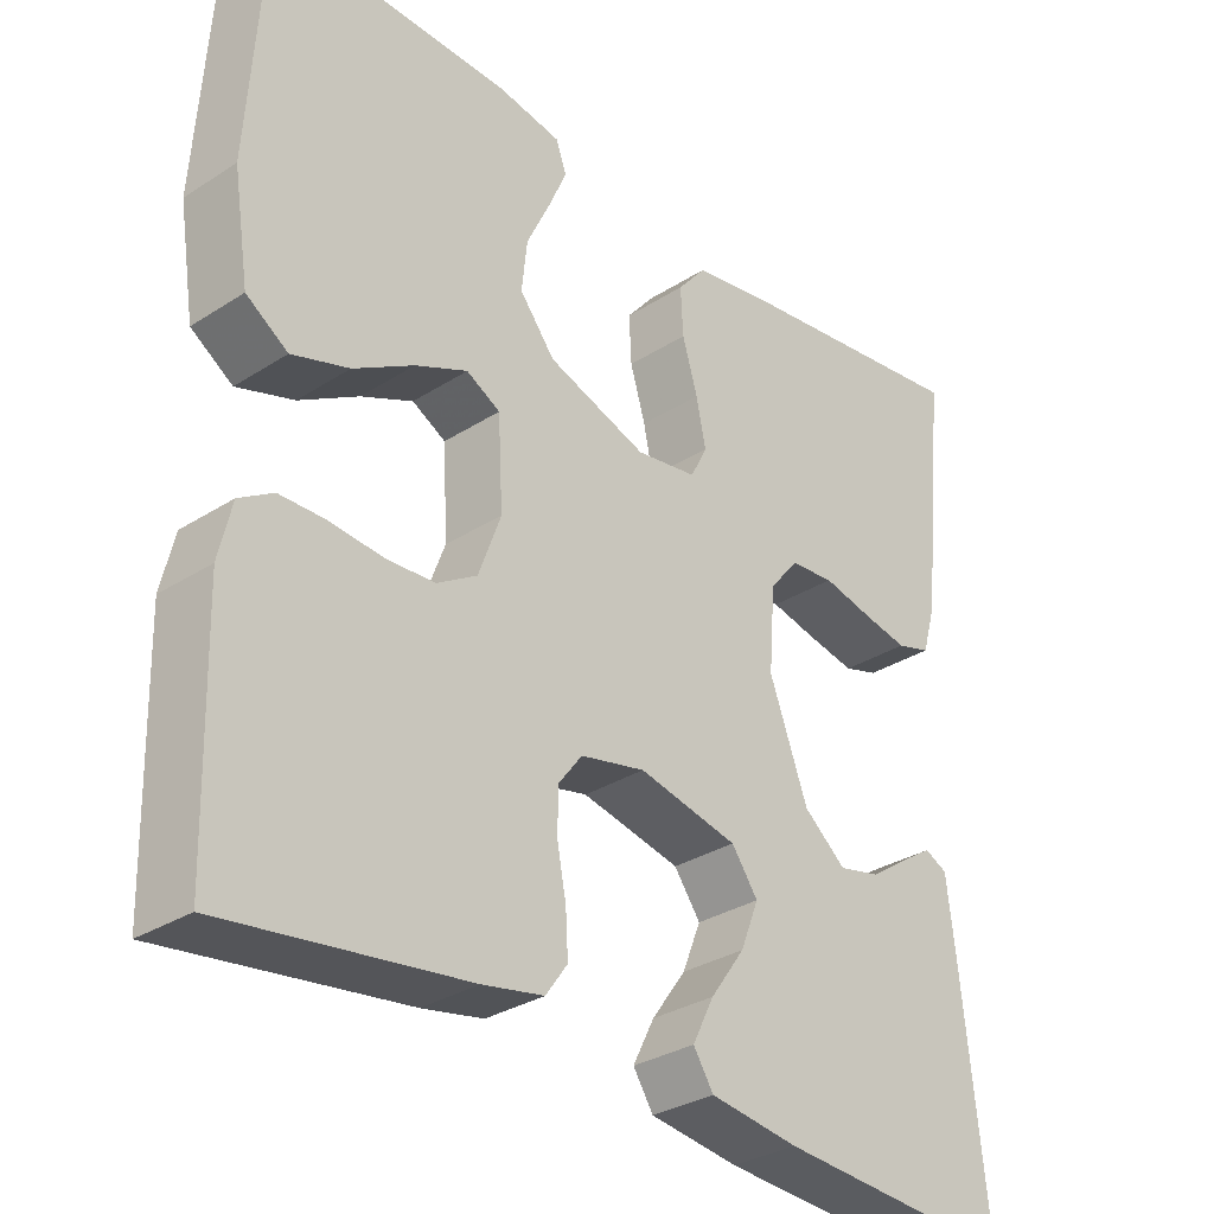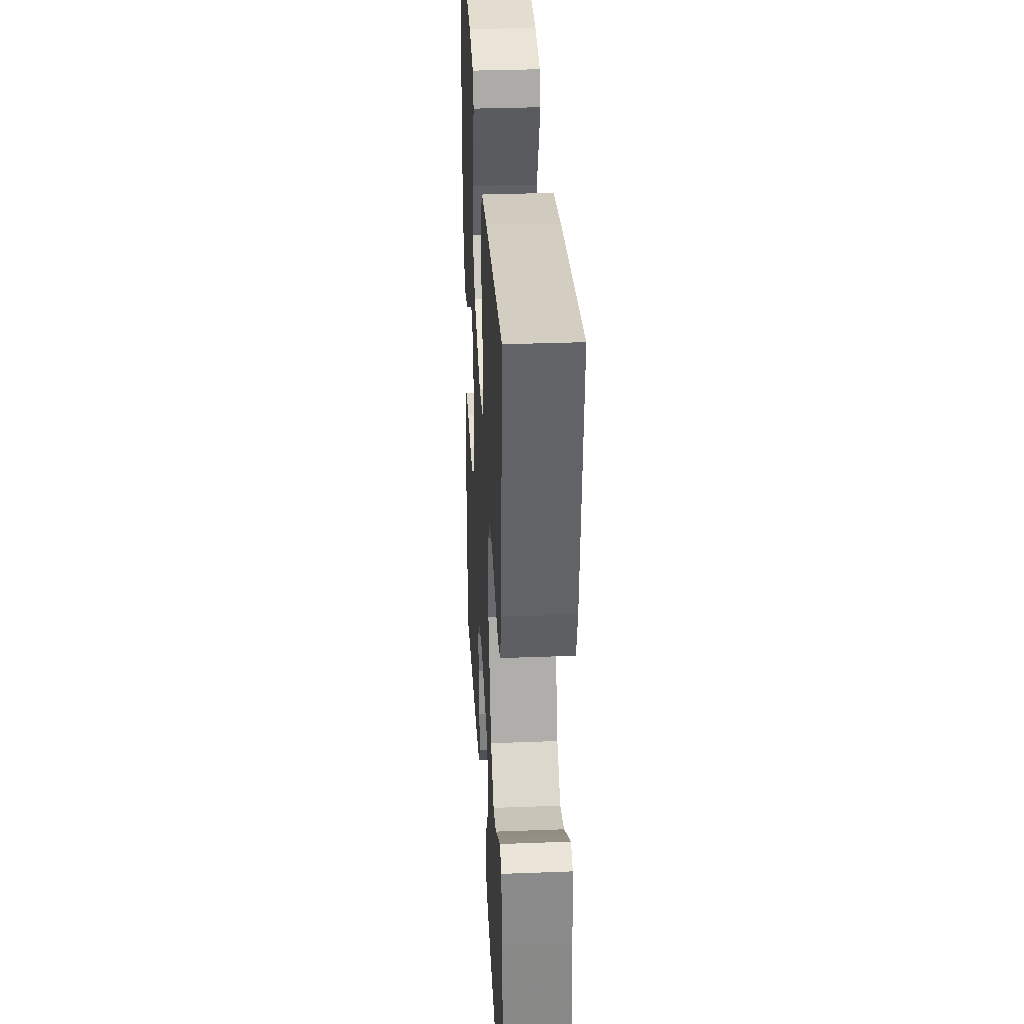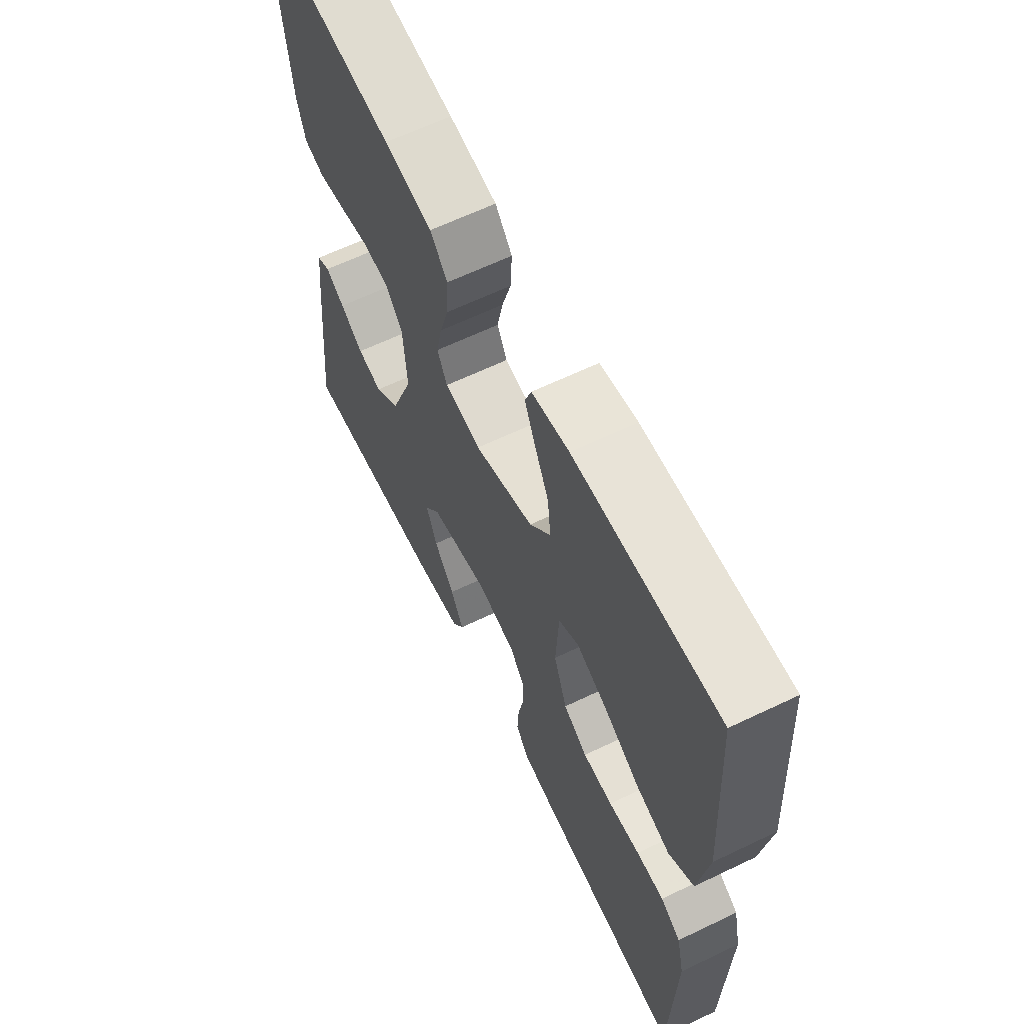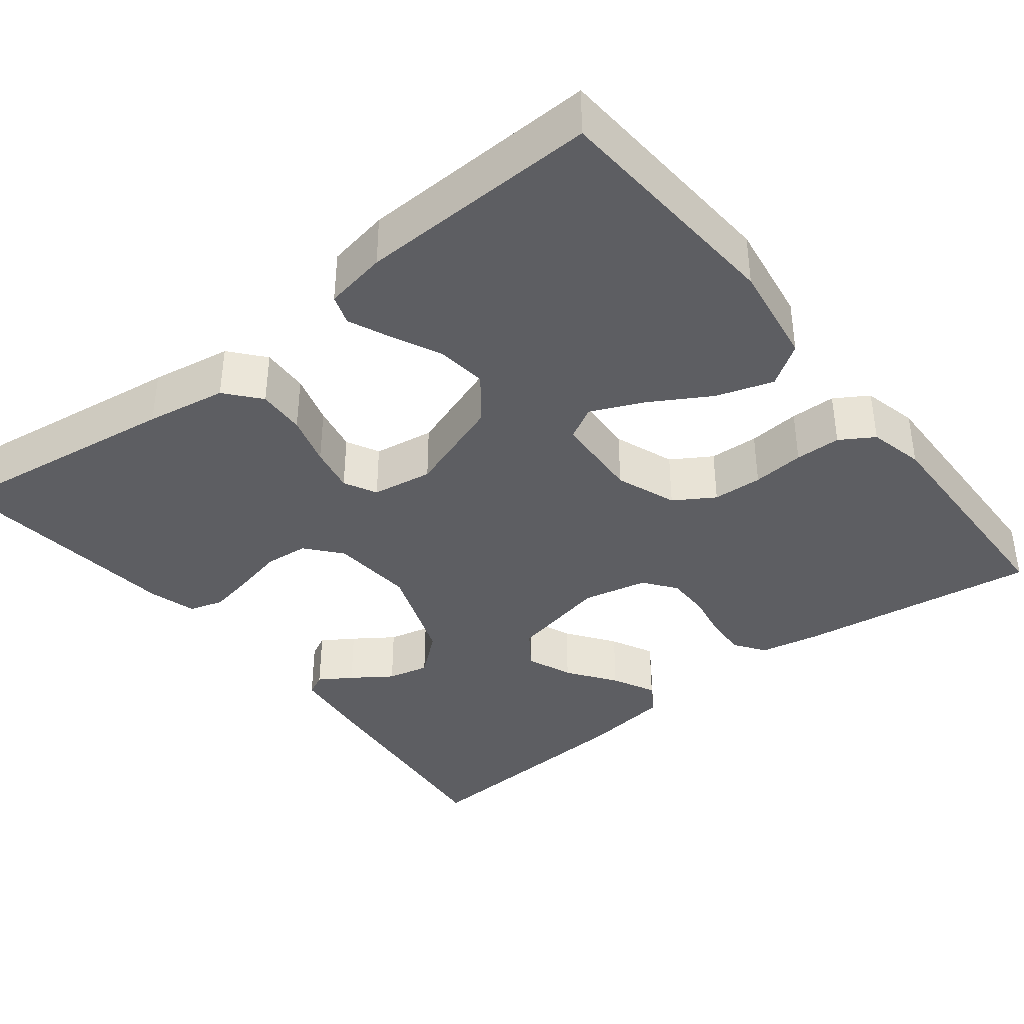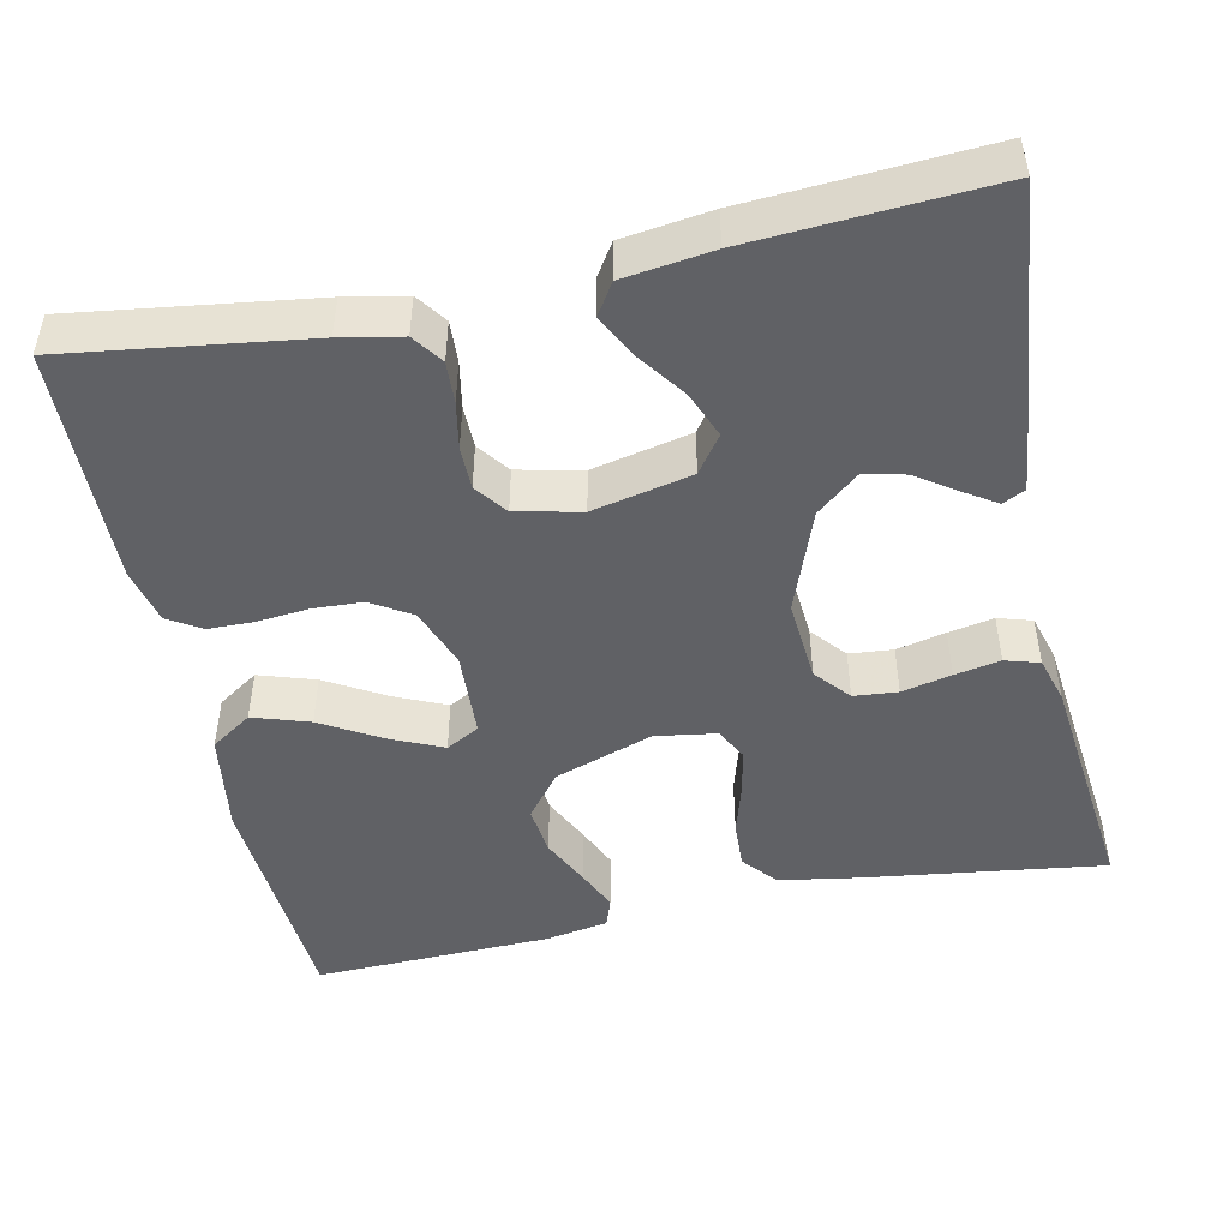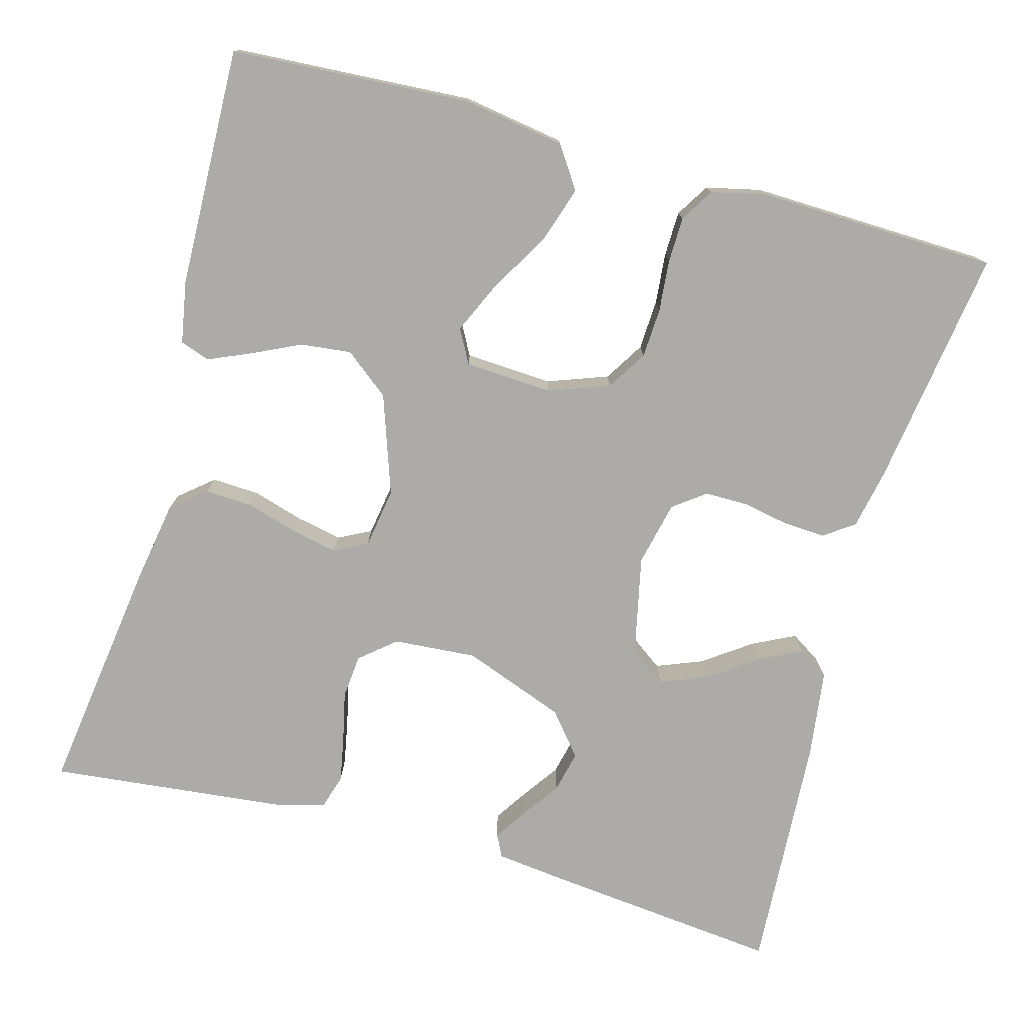
<metadata>
{"format":"obj","ext":"obj","renderer":"f3d","projection":"perspective","resolution":1024,"background":"white","views":[{"elev":-31.5,"azim":132.2,"up":"+Z"},{"elev":33.2,"azim":-93.0,"up":"+Z"},{"elev":63.3,"azim":64.1,"up":"+Z"},{"elev":-38.4,"azim":38.3,"up":"+Y"},{"elev":-47.4,"azim":-167.9,"up":"+Y"},{"elev":-76.3,"azim":74.5,"up":"+Y"}]}
</metadata>
<code>
v -0.5 0.07 -0.5
v -0.469 0.07 -0.2
v -0.459 0.07 -0.115
v -0.431 0.07 -0.101
v -0.391 0.07 -0.127
v -0.342 0.07 -0.161
v -0.29 0.07 -0.173
v -0.237 0.07 -0.129
v -0.189 0.07 0
v -0.197 0.07 0.104
v -0.234 0.07 0.148
v -0.289 0.07 0.153
v -0.351 0.07 0.139
v -0.408 0.07 0.128
v -0.451 0.07 0.141
v -0.468 0.07 0.2
v -0.5 0.07 0.5
v -0.2 0.07 0.459
v -0.099 0.07 0.442
v -0.063 0.07 0.399
v -0.066 0.07 0.339
v -0.085 0.07 0.275
v -0.097 0.07 0.217
v -0.076 0.07 0.176
v 0 0.07 0.164
v 0.124 0.07 0.207
v 0.168 0.07 0.263
v 0.161 0.07 0.326
v 0.132 0.07 0.387
v 0.109 0.07 0.44
v 0.122 0.07 0.477
v 0.2 0.07 0.491
v 0.5 0.07 0.5
v 0.519 0.07 0.2
v 0.499 0.07 0.072
v 0.447 0.07 0.037
v 0.376 0.07 0.06
v 0.301 0.07 0.104
v 0.236 0.07 0.133
v 0.194 0.07 0.11
v 0.188 0.07 0
v 0.216 0.07 -0.076
v 0.266 0.07 -0.107
v 0.328 0.07 -0.11
v 0.393 0.07 -0.104
v 0.45 0.07 -0.105
v 0.492 0.07 -0.131
v 0.508 0.07 -0.2
v 0.5 0.07 -0.5
v 0.2 0.07 -0.458
v 0.124 0.07 -0.443
v 0.097 0.07 -0.405
v 0.1 0.07 -0.352
v 0.111 0.07 -0.294
v 0.111 0.07 -0.24
v 0.081 0.07 -0.2
v 0 0.07 -0.182
v -0.124 0.07 -0.209
v -0.157 0.07 -0.255
v -0.134 0.07 -0.313
v -0.091 0.07 -0.373
v -0.064 0.07 -0.427
v -0.089 0.07 -0.466
v -0.2 0.07 -0.481
v -0.5 0 -0.5
v -0.469 0 -0.2
v -0.459 0 -0.115
v -0.431 0 -0.101
v -0.391 0 -0.127
v -0.342 0 -0.161
v -0.29 0 -0.173
v -0.237 0 -0.129
v -0.189 0 0
v -0.197 0 0.104
v -0.234 0 0.148
v -0.289 0 0.153
v -0.351 0 0.139
v -0.408 0 0.128
v -0.451 0 0.141
v -0.468 0 0.2
v -0.5 0 0.5
v -0.2 0 0.459
v -0.099 0 0.442
v -0.063 0 0.399
v -0.066 0 0.339
v -0.085 0 0.275
v -0.097 0 0.217
v -0.076 0 0.176
v 0 0 0.164
v 0.124 0 0.207
v 0.168 0 0.263
v 0.161 0 0.326
v 0.132 0 0.387
v 0.109 0 0.44
v 0.122 0 0.477
v 0.2 0 0.491
v 0.5 0 0.5
v 0.519 0 0.2
v 0.499 0 0.072
v 0.447 0 0.037
v 0.376 0 0.06
v 0.301 0 0.104
v 0.236 0 0.133
v 0.194 0 0.11
v 0.188 0 0
v 0.216 0 -0.076
v 0.266 0 -0.107
v 0.328 0 -0.11
v 0.393 0 -0.104
v 0.45 0 -0.105
v 0.492 0 -0.131
v 0.508 0 -0.2
v 0.5 0 -0.5
v 0.2 0 -0.458
v 0.124 0 -0.443
v 0.097 0 -0.405
v 0.1 0 -0.352
v 0.111 0 -0.294
v 0.111 0 -0.24
v 0.081 0 -0.2
v 0 0 -0.182
v -0.124 0 -0.209
v -0.157 0 -0.255
v -0.134 0 -0.313
v -0.091 0 -0.373
v -0.064 0 -0.427
v -0.089 0 -0.466
v -0.2 0 -0.481
f 4 5 6
f 3 4 6
f 2 3 6
f 1 2 6
f 64 1 6
f 63 64 6
f 62 63 6
f 61 62 6
f 60 61 6
f 59 60 6 7
f 58 59 7 8
f 57 58 8 9
f 56 57 9 10
f 52 53 54
f 51 52 54
f 50 51 54
f 49 50 54
f 48 49 54
f 47 48 54
f 46 47 54
f 45 46 54
f 44 45 54
f 43 44 54 55
f 42 43 55 56
f 36 37 38
f 35 36 38
f 34 35 38
f 33 34 38
f 32 33 38
f 31 32 38
f 30 31 38
f 29 30 38
f 28 29 38
f 27 28 38 39
f 26 27 39 40
f 20 21 22
f 19 20 22
f 18 19 22
f 17 18 22
f 16 17 22
f 15 16 22
f 14 15 22
f 13 14 22
f 12 13 22
f 11 12 22 23
f 56 10 11
f 42 56 11
f 41 42 11
f 25 26 40 41
f 24 25 41 11
f 11 23 24
f 70 69 68
f 70 68 67
f 70 67 66
f 70 66 65
f 70 65 128
f 70 128 127
f 70 127 126
f 70 126 125
f 70 125 124
f 71 70 124 123
f 72 71 123 122
f 73 72 122 121
f 74 73 121 120
f 118 117 116
f 118 116 115
f 118 115 114
f 118 114 113
f 118 113 112
f 118 112 111
f 118 111 110
f 118 110 109
f 118 109 108
f 119 118 108 107
f 120 119 107 106
f 102 101 100
f 102 100 99
f 102 99 98
f 102 98 97
f 102 97 96
f 102 96 95
f 102 95 94
f 102 94 93
f 102 93 92
f 103 102 92 91
f 104 103 91 90
f 86 85 84
f 86 84 83
f 86 83 82
f 86 82 81
f 86 81 80
f 86 80 79
f 86 79 78
f 86 78 77
f 86 77 76
f 87 86 76 75
f 75 74 120
f 75 120 106
f 75 106 105
f 105 104 90 89
f 75 105 89 88
f 88 87 75
f 1 65 66 2
f 2 66 67 3
f 3 67 68 4
f 4 68 69 5
f 5 69 70 6
f 6 70 71 7
f 7 71 72 8
f 8 72 73 9
f 9 73 74 10
f 10 74 75 11
f 11 75 76 12
f 12 76 77 13
f 13 77 78 14
f 14 78 79 15
f 15 79 80 16
f 16 80 81 17
f 17 81 82 18
f 18 82 83 19
f 19 83 84 20
f 20 84 85 21
f 21 85 86 22
f 22 86 87 23
f 23 87 88 24
f 24 88 89 25
f 25 89 90 26
f 26 90 91 27
f 27 91 92 28
f 28 92 93 29
f 29 93 94 30
f 30 94 95 31
f 31 95 96 32
f 32 96 97 33
f 33 97 98 34
f 34 98 99 35
f 35 99 100 36
f 36 100 101 37
f 37 101 102 38
f 38 102 103 39
f 39 103 104 40
f 40 104 105 41
f 41 105 106 42
f 42 106 107 43
f 43 107 108 44
f 44 108 109 45
f 45 109 110 46
f 46 110 111 47
f 47 111 112 48
f 48 112 113 49
f 49 113 114 50
f 50 114 115 51
f 51 115 116 52
f 52 116 117 53
f 53 117 118 54
f 54 118 119 55
f 55 119 120 56
f 56 120 121 57
f 57 121 122 58
f 58 122 123 59
f 59 123 124 60
f 60 124 125 61
f 61 125 126 62
f 62 126 127 63
f 63 127 128 64
f 64 128 65 1

</code>
